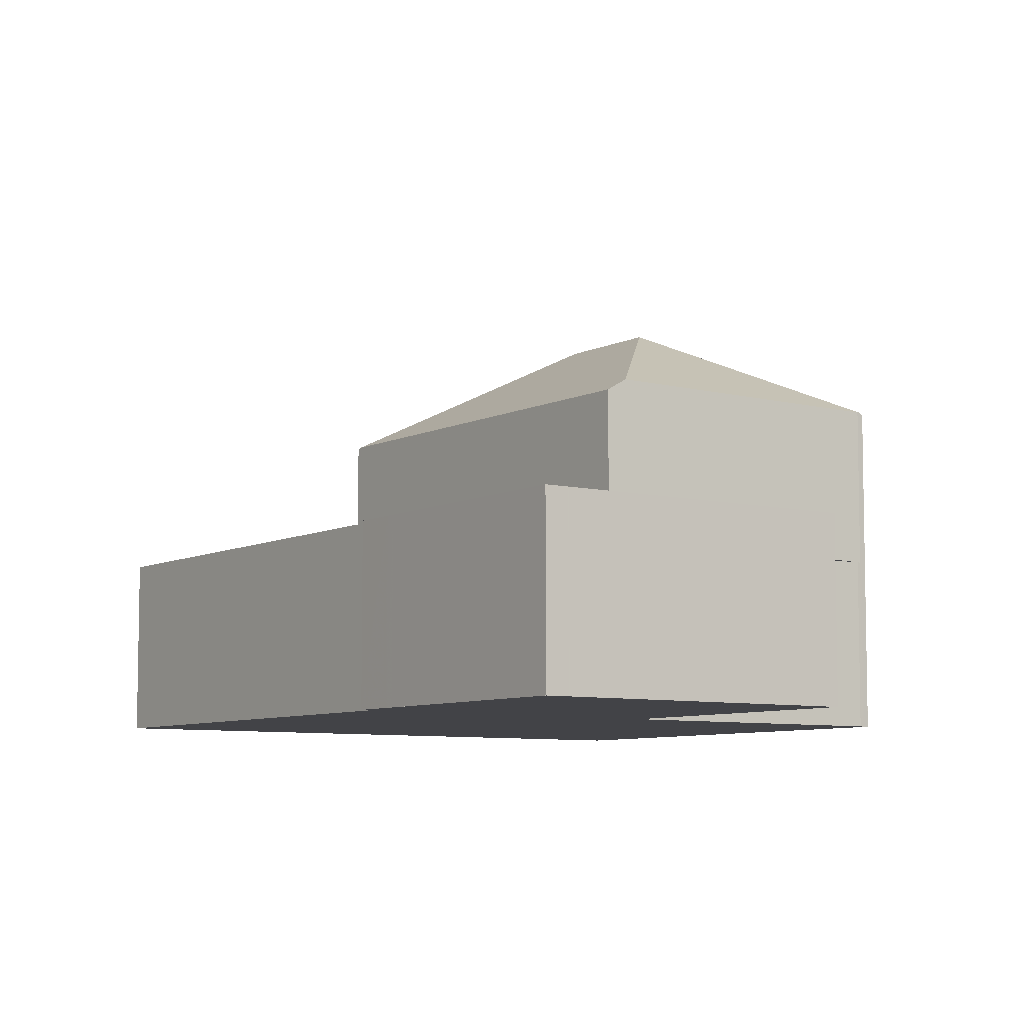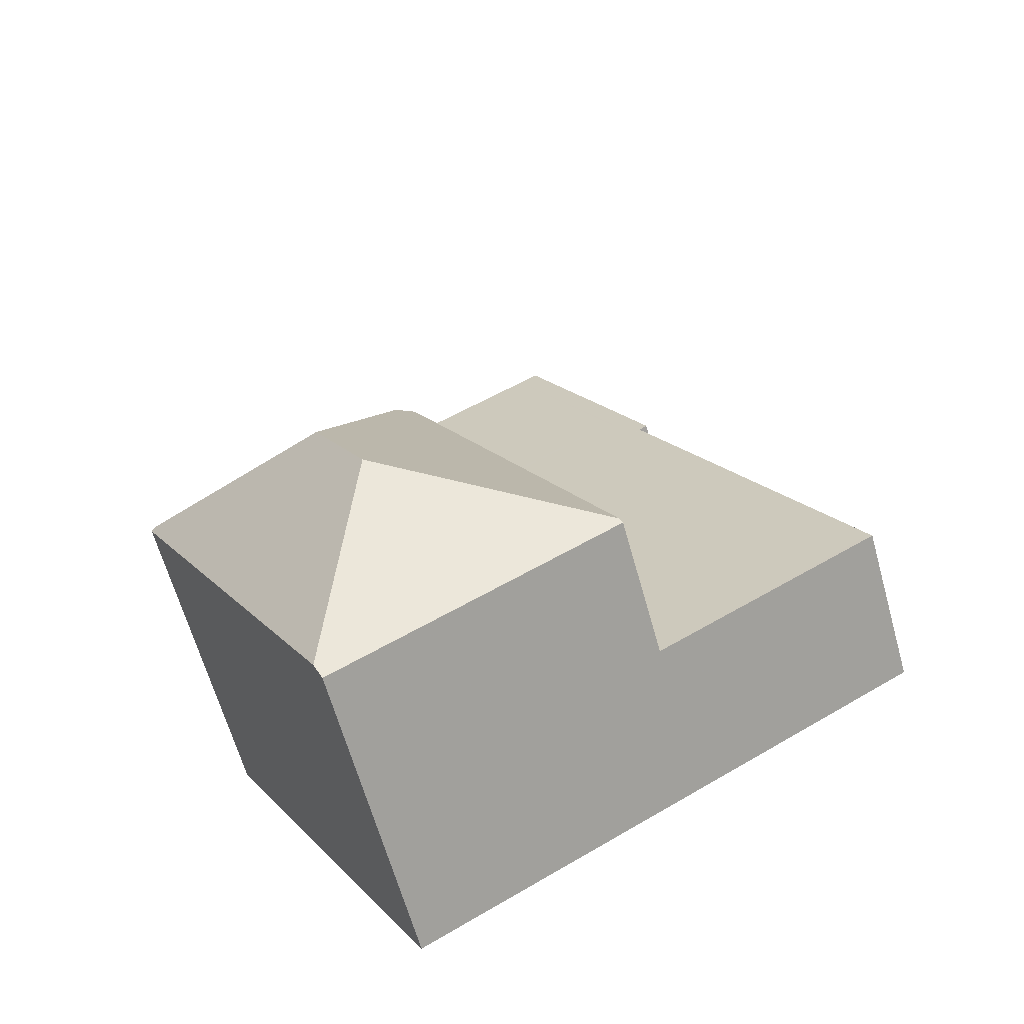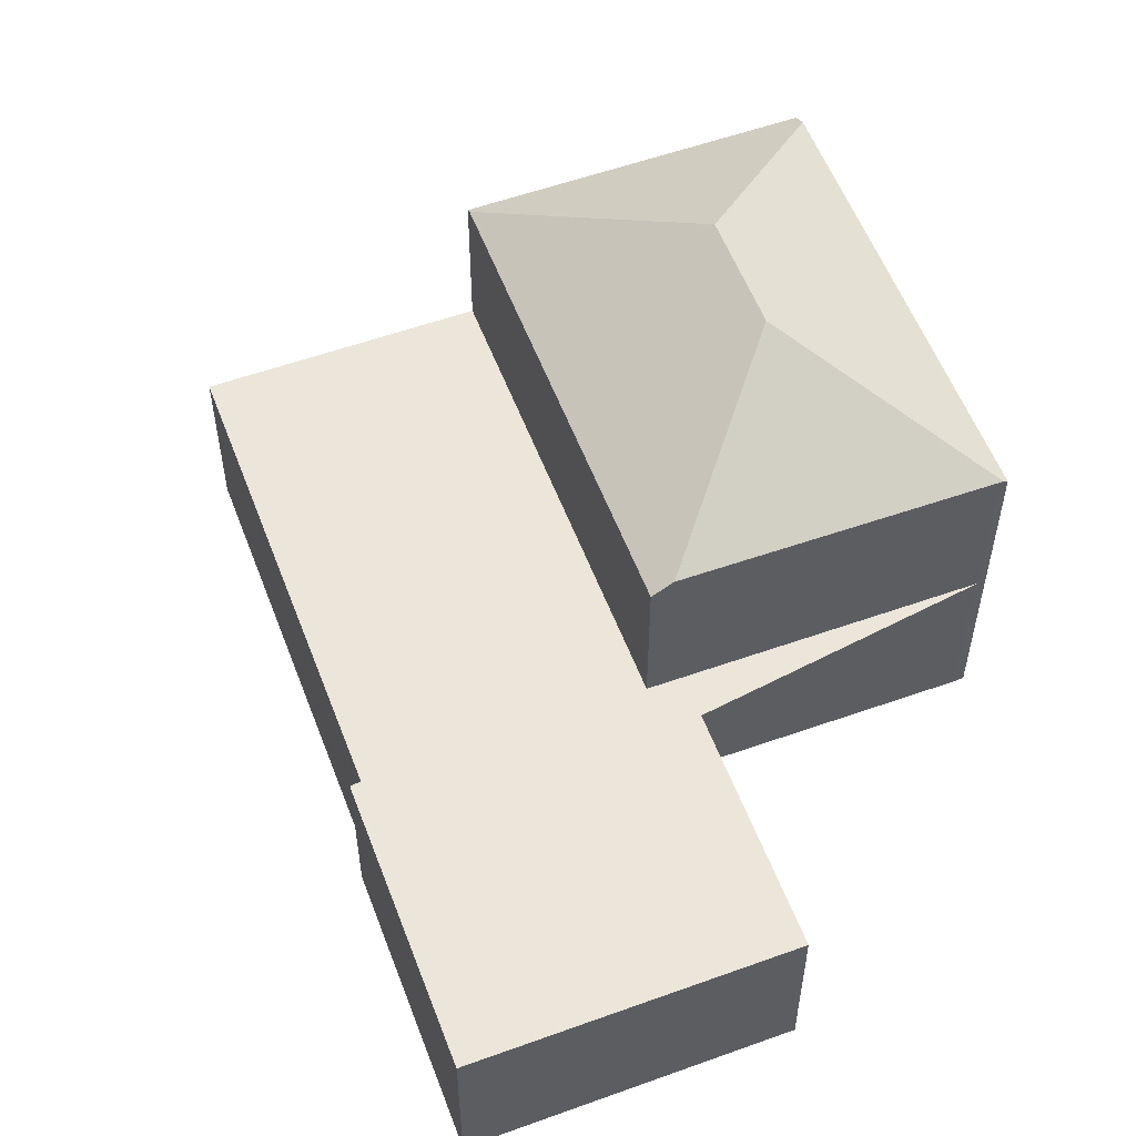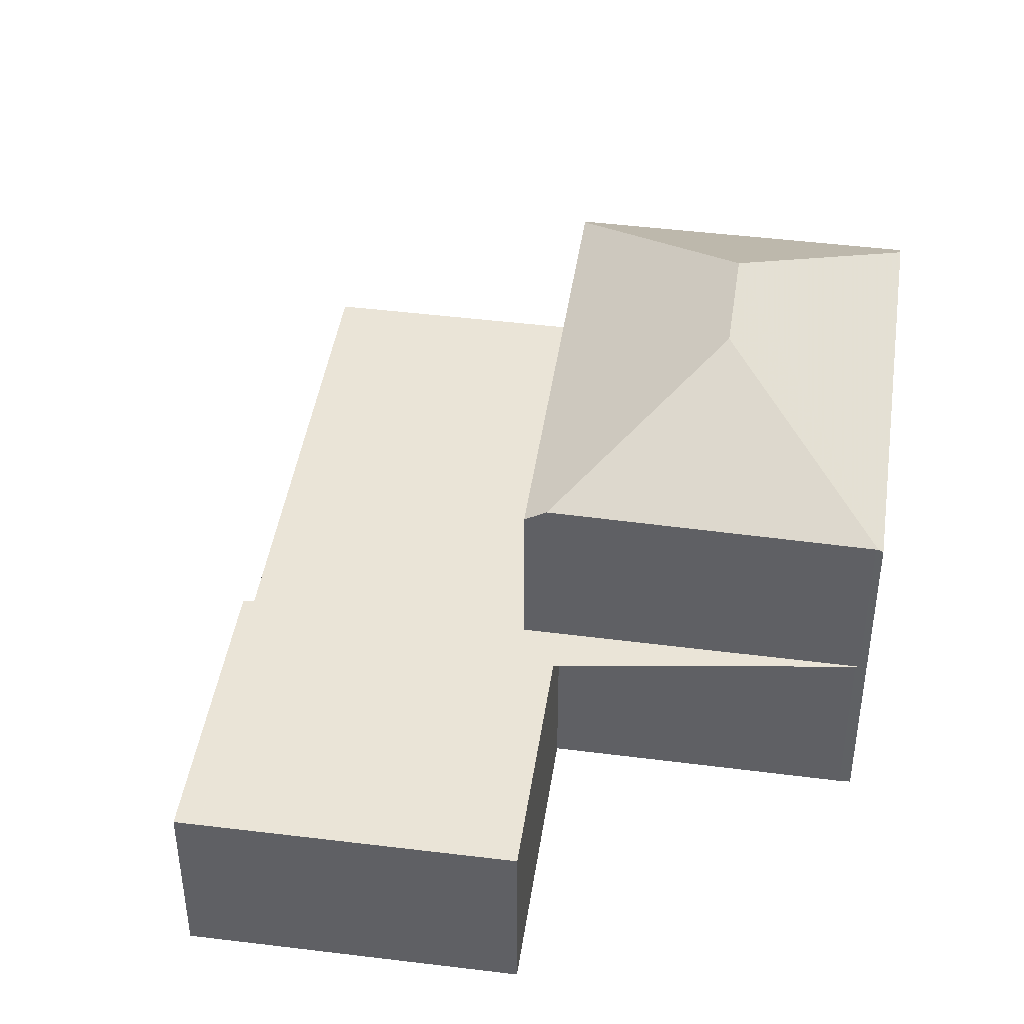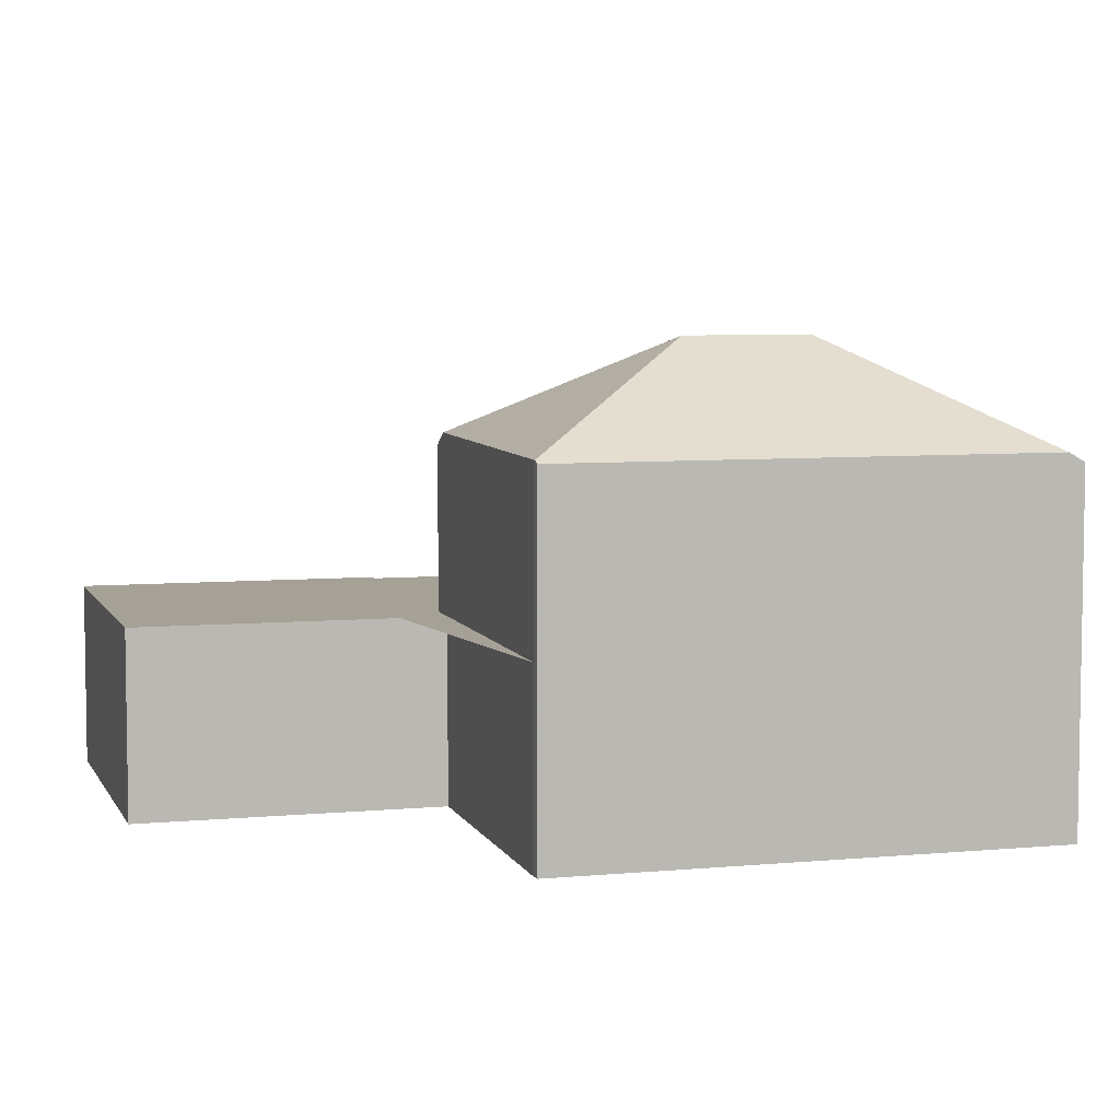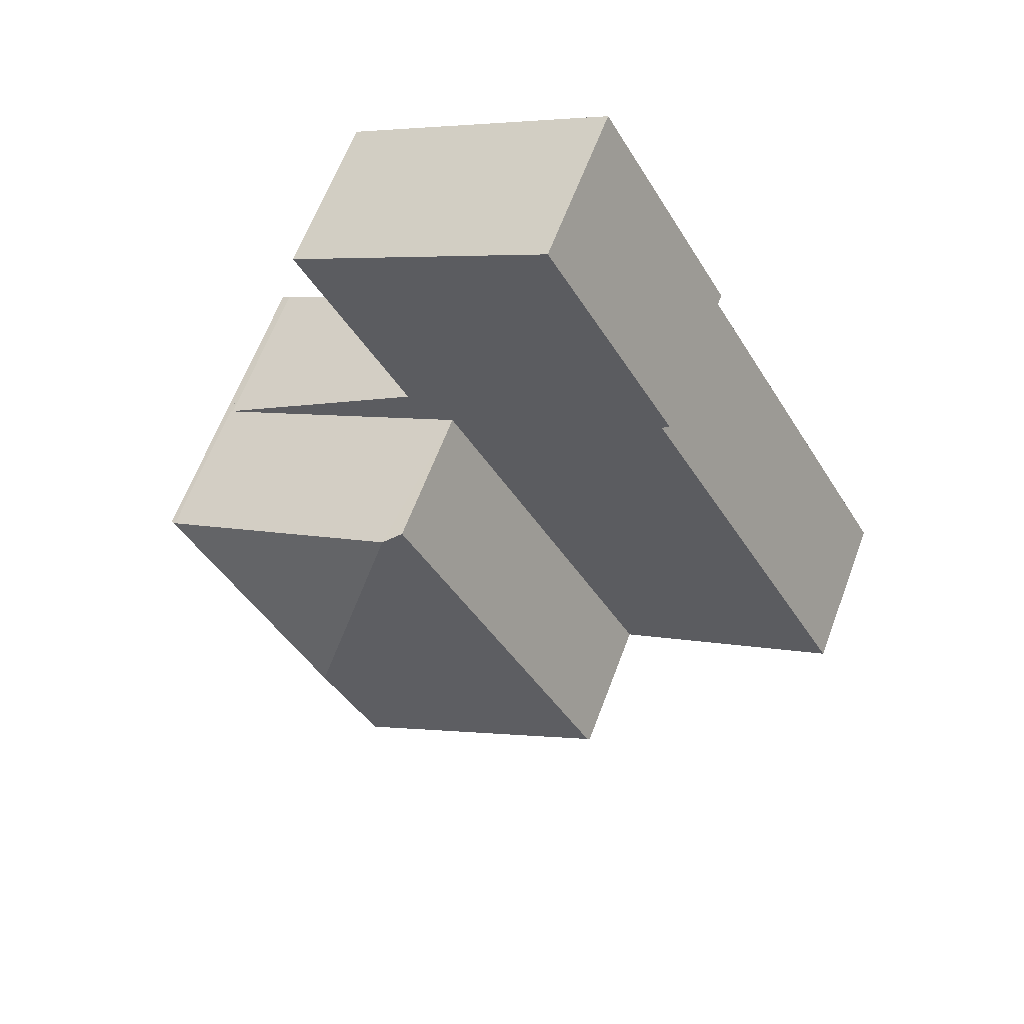
<metadata>
{"format":"obj","ext":"obj","renderer":"f3d","projection":"perspective","resolution":1024,"background":"white","views":[{"elev":-7.4,"azim":174.2,"up":"+Z"},{"elev":-63.9,"azim":15.6,"up":"+Y"},{"elev":56.1,"azim":-171.5,"up":"+Z"},{"elev":43.8,"azim":-142.5,"up":"+Z"},{"elev":6.2,"azim":-76.9,"up":"+Z"},{"elev":63.1,"azim":20.5,"up":"+Y"}]}
</metadata>
<code>
v -1654 -2139 2.795
v -1650 -2137 2.797
v -1652 -2133 2.803
v -1648 -2130 2.805
v -1646 -2134 2.799
v -1646 -2134 2.799
v -1642 -2141 2.789
v -1654 -2139 5.355
v -1651 -2146 5.226
v -1642 -2141 2.789
v -1648 -2130 2.805
v -1651 -2132 2.803
v -1646 -2143 2.788
v -1648 -2131 2.803
v -1642 -2141 2.789
v -1646 -2143 2.787
v -1654 -2139 2.795
v -1651 -2145 5.365
v -1650 -2142 6.898
v -1651 -2140 6.893
v -1654 -2139 5.4
v -1650 -2142 6.898
v -1650 -2142 6.898
v -1651 -2145 5.365
v -1646 -2143 5.275
v -1646 -2143 5.229
v -1651 -2140 6.893
v -1651 -2140 6.893
v -1654 -2139 5.4
v -1650 -2136 5.453
v -1654 -2139 5.399
v -1648 -2130 2.805
v -1646 -2143 5.229
v -1646 -2143 5.275
v -1652 -2132 2.803
v -1646 -2143 2.787
v -1650 -2136 2.797
v -1646 -2143 5.275
v -1650 -2136 5.252
v -1646 -2143 5.269
v -1646 -2143 2.788
v -1646 -2143 2.788
v -1642 -2141 2.789
v -1642 -2141 2.789
v -1646 -2143 2.788
v -1646 -2143 5.269
v -1642 -2141 2.789
v -1651 -2146 5.252
v -1648 -2130 2.805
v -1648 -2130 2.805
v -1648 -2130 2.805
v -1652 -2132 2.803
v -1651 -2132 2.803
v -1652 -2133 2.803
v -1646 -2134 2.8
v -1646 -2133 2.8
v -1650 -2136 2.798
v -1650 -2136 2.798
v -1650 -2136 2.798
v -1646 -2134 2.8
v -1646 -2133 2.8
v -1646 -2133 2.8
v -1650 -2136 2.798
v -1650 -2135 2.799
v -1651 -2136 2.798
v -1646 -2134 2.8
v -1650 -2136 5.453
v -1650 -2136 5.252
v -1650 -2136 5.252
v -1650 -2136 2.797
v -1646 -2134 2.799
v -1646 -2134 2.799
v -1650 -2136 2.797
v -1649 -2136 2.797
v -1650 -2136 5.453
v -1654 -2139 5.399
v -1654 -2139 2.795
v -1646 -2134 2.799
v -1654 -2139 5.356
v -1651 -2145 5.373
v -1651 -2145 5.373
v -1651 -2146 5.226
v -1651 -2146 5.252
v -1650 -2137 2.797
v -1654 -2139 2.795
v -1654 -2139 0
v -1650 -2137 0
v -1650 -2136 2.798
v -1650 -2137 2.797
v -1650 -2137 0
v -1650 -2136 -4.441e-16
v -1652 -2132 2.803
v -1652 -2133 2.803
v -1652 -2133 0
v -1652 -2132 0
v -1648 -2130 2.805
v -1648 -2130 2.805
v -1648 -2130 0
v -1648 -2130 0
v -1646 -2134 2.799
v -1646 -2134 2.799
v -1646 -2134 4.441e-16
v -1646 -2134 0
v -1646 -2134 2.799
v -1646 -2134 2.799
v -1646 -2134 0
v -1646 -2134 0
v -1642 -2141 2.789
v -1642 -2141 2.789
v -1642 -2141 0
v -1642 -2141 0
v -1654 -2139 5.356
v -1654 -2139 5.355
v -1654 -2139 0
v -1654 -2139 0
v -1651 -2146 5.252
v -1651 -2146 5.226
v -1651 -2146 0
v -1651 -2146 0
v -1642 -2141 2.789
v -1642 -2141 2.789
v -1642 -2141 0
v -1642 -2141 0
v -1648 -2130 2.805
v -1648 -2130 2.805
v -1648 -2130 0
v -1648 -2130 0
v -1648 -2130 2.805
v -1651 -2132 2.803
v -1651 -2132 0
v -1648 -2130 0
v -1646 -2143 2.787
v -1646 -2143 2.788
v -1646 -2143 -4.441e-16
v -1646 -2143 0
v -1646 -2143 2.788
v -1642 -2141 2.789
v -1642 -2141 0
v -1646 -2143 -4.441e-16
v -1654 -2139 5.399
v -1654 -2139 5.4
v -1654 -2139 -8.882e-16
v -1654 -2139 -8.882e-16
v -1654 -2139 5.355
v -1651 -2145 5.365
v -1651 -2145 0
v -1654 -2139 0
v -1648 -2130 2.805
v -1648 -2130 2.805
v -1648 -2130 0
v -1648 -2130 0
v -1651 -2146 5.226
v -1646 -2143 5.229
v -1646 -2143 0
v -1651 -2146 0
v -1651 -2132 2.803
v -1652 -2132 2.803
v -1652 -2132 0
v -1651 -2132 0
v -1642 -2141 2.789
v -1642 -2141 2.789
v -1642 -2141 0
v -1642 -2141 0
v -1651 -2145 5.365
v -1651 -2146 5.252
v -1651 -2146 0
v -1651 -2145 0
v -1646 -2133 2.8
v -1648 -2130 2.805
v -1648 -2130 0
v -1646 -2133 0
v -1652 -2133 2.803
v -1652 -2133 2.803
v -1652 -2133 0
v -1652 -2133 0
v -1646 -2134 2.799
v -1646 -2133 2.8
v -1646 -2133 0
v -1646 -2134 4.441e-16
v -1651 -2136 2.798
v -1650 -2136 2.798
v -1650 -2136 -4.441e-16
v -1651 -2136 0
v -1646 -2133 2.8
v -1646 -2133 2.8
v -1646 -2133 0
v -1646 -2133 0
v -1652 -2133 2.803
v -1651 -2136 2.798
v -1651 -2136 0
v -1652 -2133 0
v -1642 -2141 2.789
v -1646 -2134 2.799
v -1646 -2134 0
v -1642 -2141 0
v -1654 -2139 2.795
v -1654 -2139 2.795
v -1654 -2139 -4.441e-16
v -1654 -2139 0
v -1654 -2139 5.4
v -1654 -2139 5.356
v -1654 -2139 0
v -1654 -2139 -8.882e-16
v -1651 -2146 5.226
v -1651 -2146 5.226
v -1651 -2146 0
v -1651 -2146 0
v -1654 -2139 0
v -1650 -2137 0
v -1652 -2133 0
v -1648 -2130 0
v -1646 -2134 0
v -1646 -2134 0
v -1642 -2141 0
v -1651 -2146 0
v -1654 -2139 0
f 50 14 49
f 43 15 13 42
f 44 10 15 43
f 80 24 8 79
f 46 26 16 45
f 68 38 22 27 67
f 37 17 31 30 39
f 47 7 10 44
f 81 19 34 40 83
f 42 13 36 41
f 78 43 42 74
f 71 44 43 78
f 69 25 46 45 70
f 72 47 44 71
f 83 40 33 82
f 74 42 41 73
f 49 11 32 50
f 50 32 4 51
f 52 35 12 53
f 54 3 35 52
f 53 12 11 49
f 62 56 55 61
f 64 58 57 63
f 63 57 59 65
f 66 60 58 64
f 61 55 60 66
f 61 14 50 51 62
f 63 52 53 64
f 65 54 52 63
f 64 53 49 14 66
f 66 14 61
f 71 55 56 5 6 72
f 73 57 58 74
f 75 20 21 76
f 77 1 2 59 57 73
f 74 58 60 78
f 78 60 55 71
f 79 29 28 23 80
f 82 9 48 83
f 83 48 18 81
f 85 86 87 84
f 89 90 91 88
f 93 94 95 92
f 97 98 99 96
f 101 102 103 100
f 105 106 107 104
f 109 110 111 108
f 113 114 115 112
f 117 118 119 116
f 121 122 123 120
f 125 126 127 124
f 129 130 131 128
f 133 134 135 132
f 137 138 139 136
f 141 142 143 140
f 145 146 147 144
f 149 150 151 148
f 153 154 155 152
f 157 158 159 156
f 161 162 163 160
f 165 166 167 164
f 169 170 171 168
f 173 174 175 172
f 177 178 179 176
f 181 182 183 180
f 185 186 187 184
f 189 190 191 188
f 193 194 195 192
f 197 198 199 196
f 201 202 203 200
f 205 206 207 204
f 209 210 211 212 213 214 215 216 208

</code>
